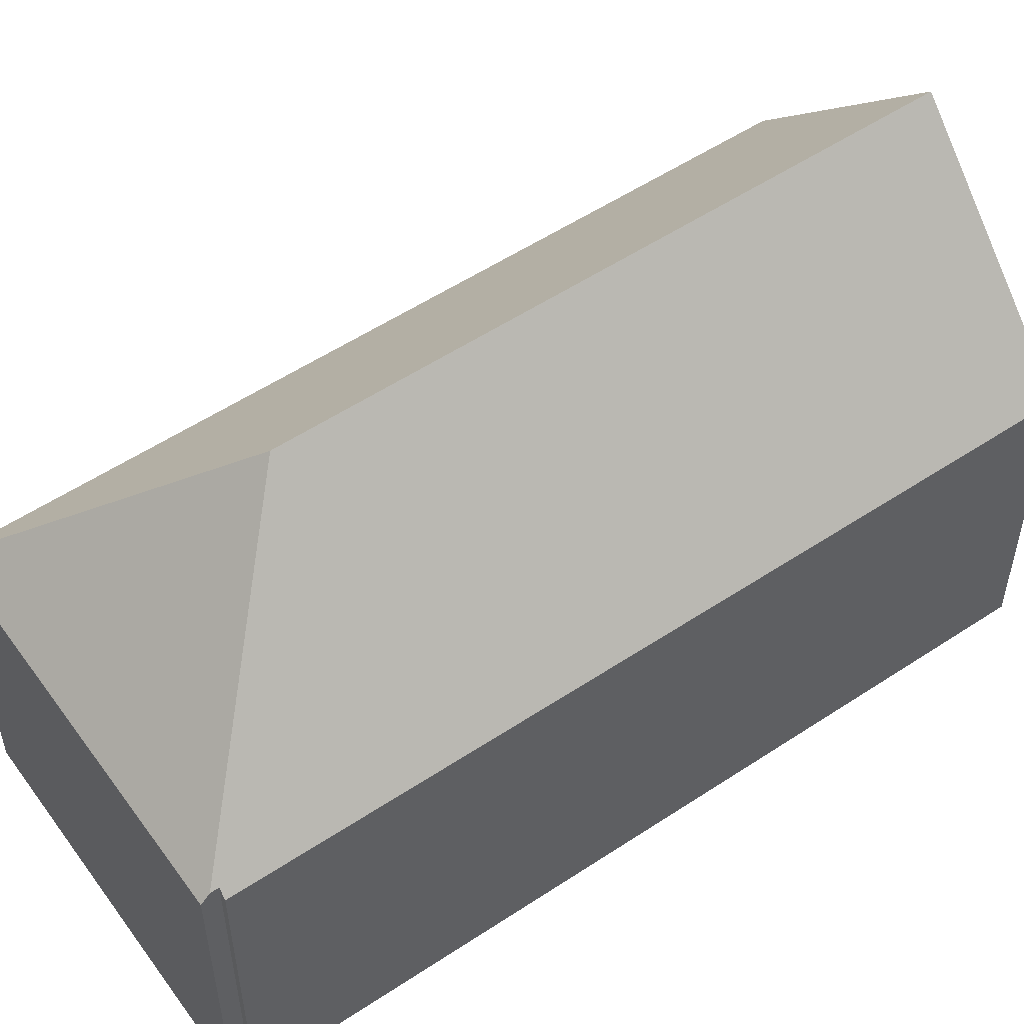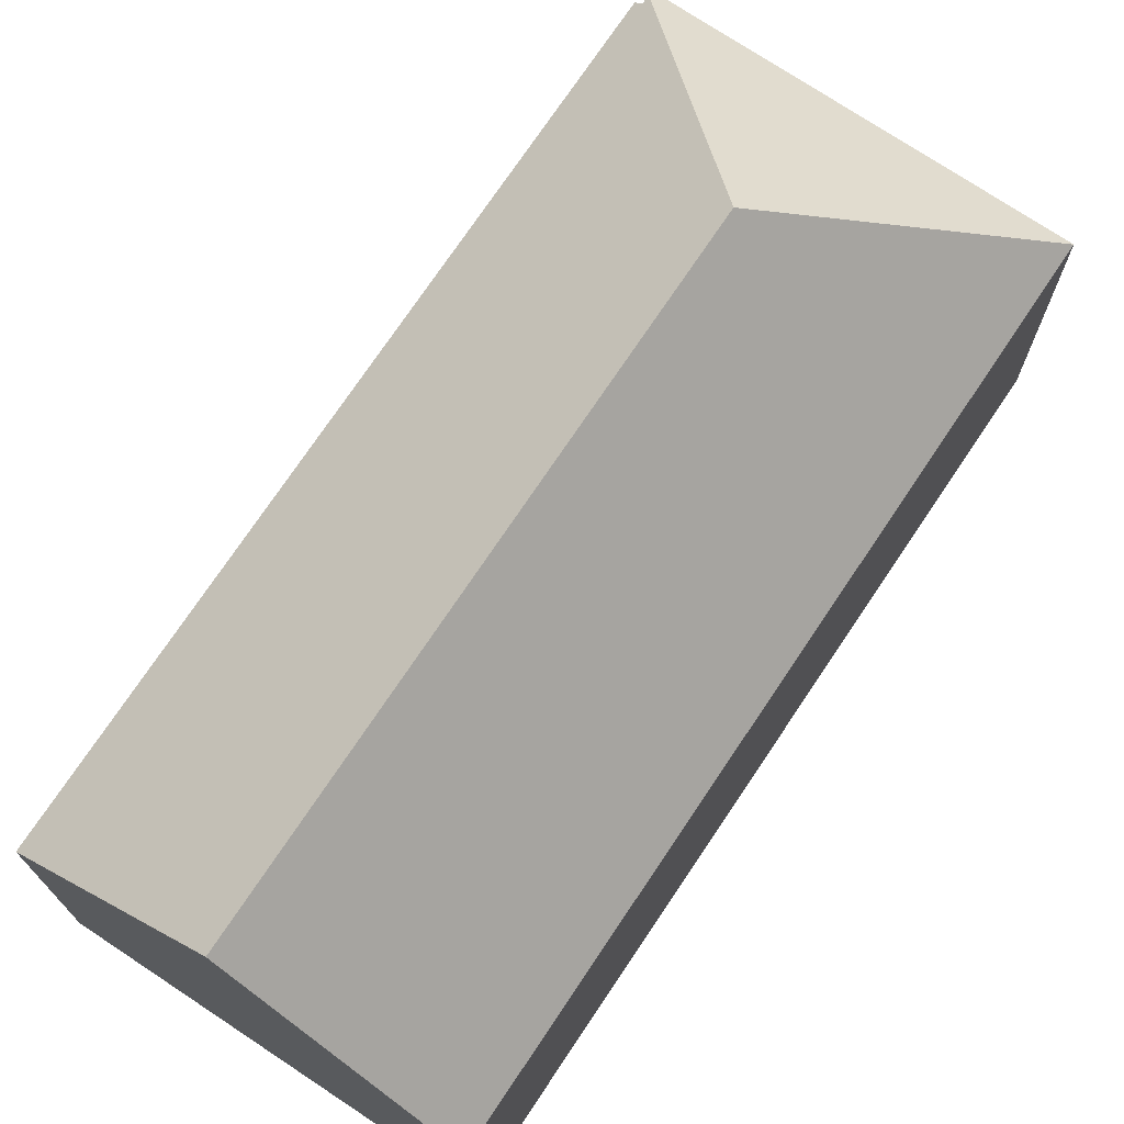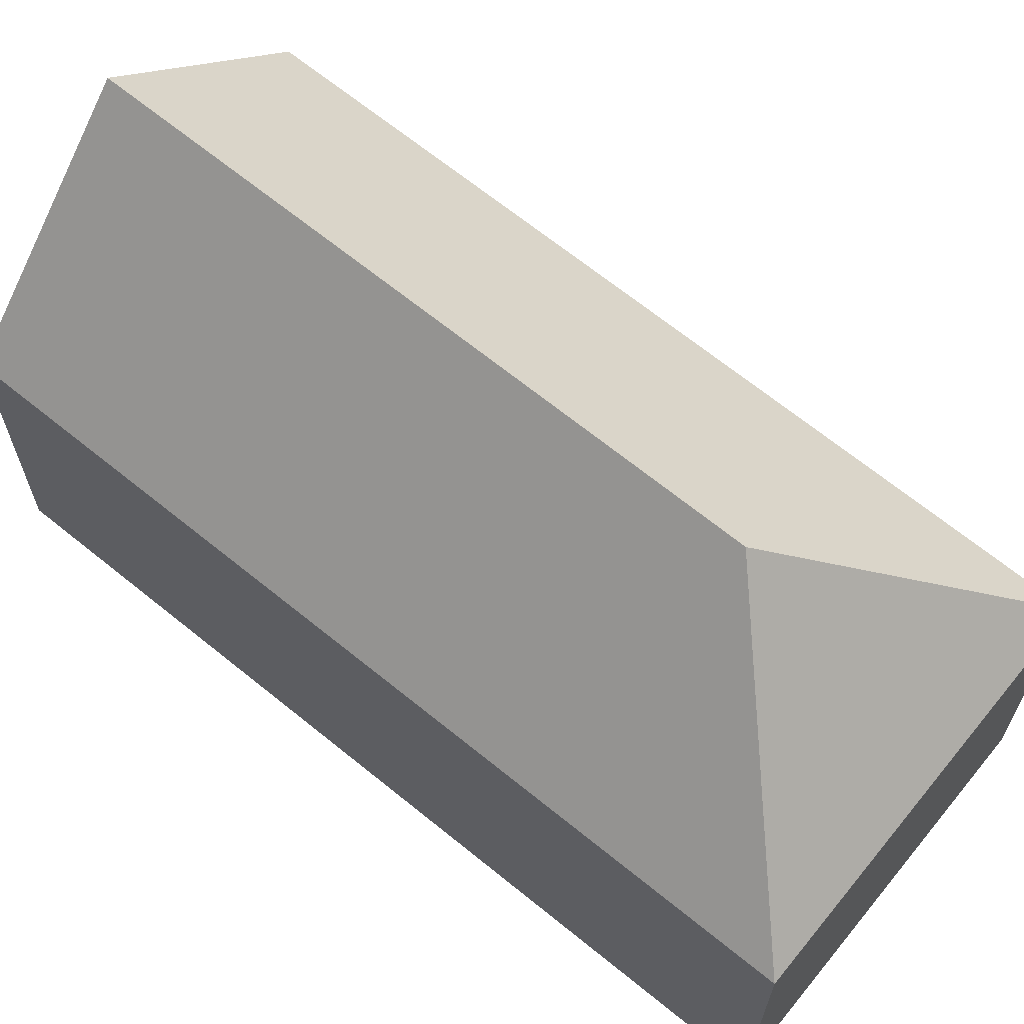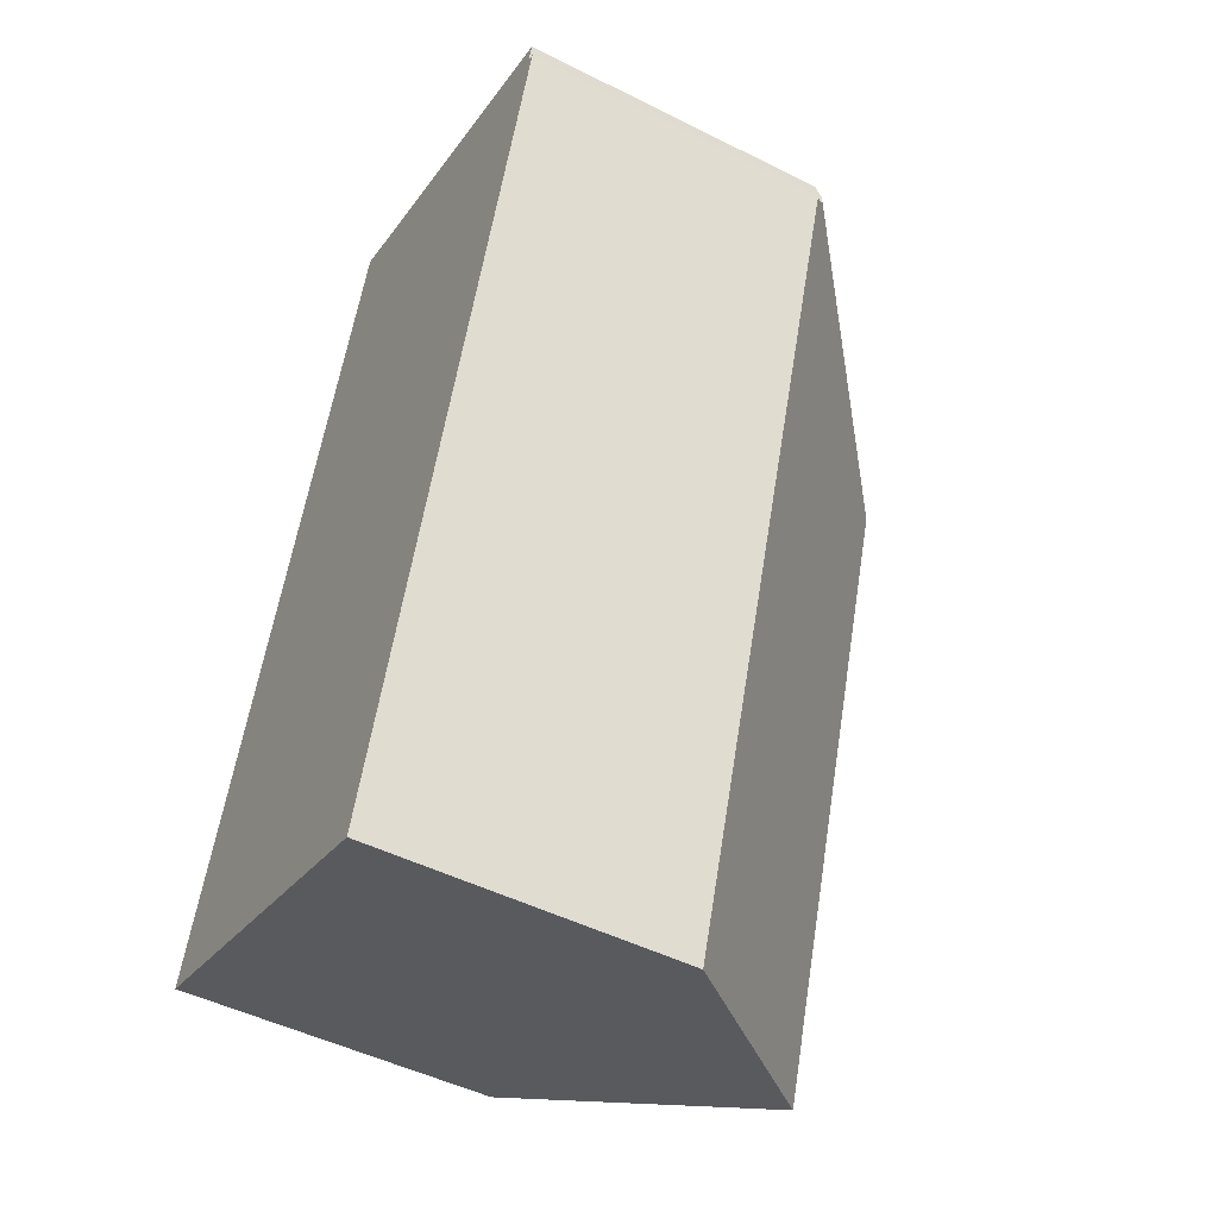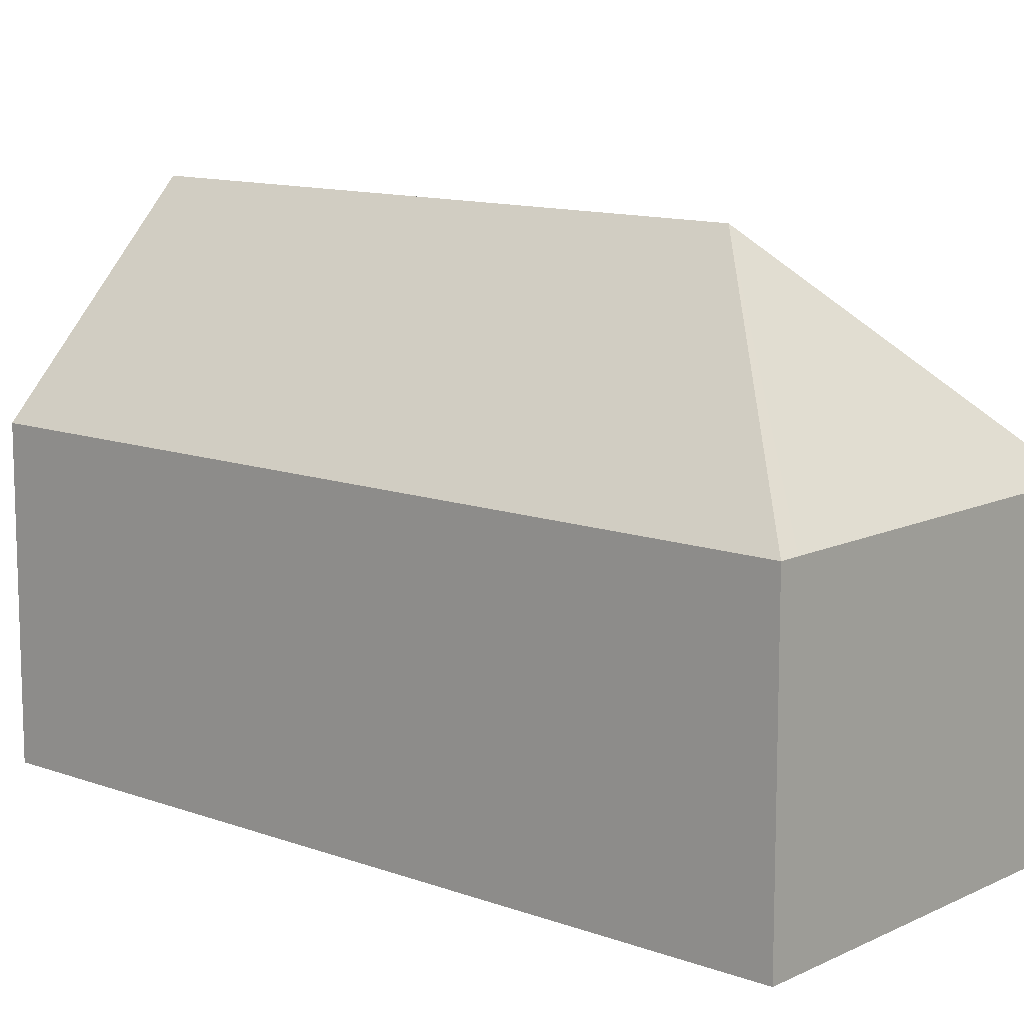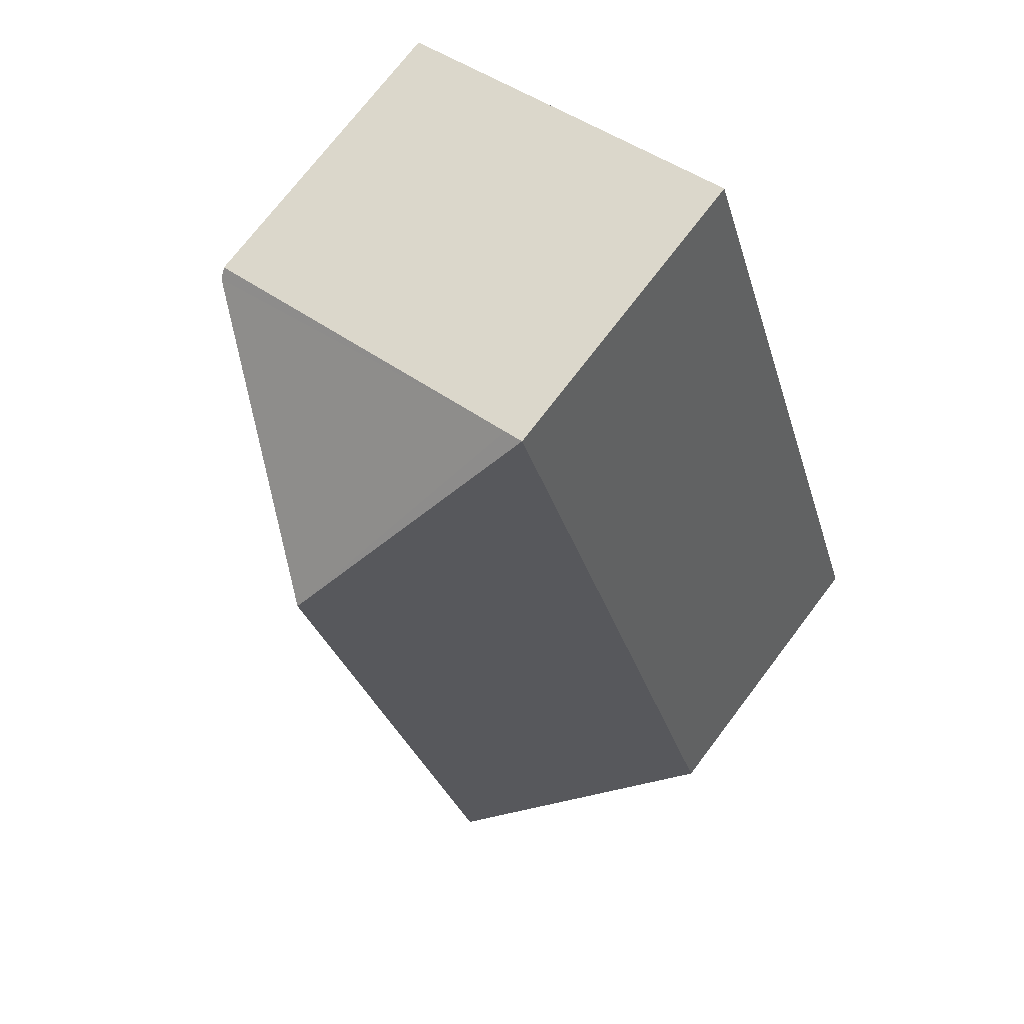
<metadata>
{"format":"obj","ext":"obj","renderer":"f3d","projection":"perspective","resolution":1024,"background":"white","views":[{"elev":54.4,"azim":73.4,"up":"+Y"},{"elev":73.8,"azim":-127.7,"up":"+Y"},{"elev":67.0,"azim":-32.3,"up":"+Y"},{"elev":-48.6,"azim":60.8,"up":"+Z"},{"elev":11.8,"azim":-30.2,"up":"+Y"},{"elev":73.0,"azim":-142.8,"up":"+Z"}]}
</metadata>
<code>
v  15.2 7.726 15.94
v  6.867 7.532 18.96
v  15.27 7.508 16.14
v  9.405 12.47 13.06
v  6.4 7.53 19.12
v  9.036 7.53 -3.067
v  15.13 7.728 15.75
v  15.31 7.534 15.7
v  4.518 12.47 -1.534
v  0 7.531 4.611e-16
v  15.13 -9.643e-16 15.75
v  15.27 -9.881e-16 16.14
v  15.2 -9.759e-16 15.94
v  15.31 -9.61e-16 15.7
v  9.036 1.878e-16 -3.067
v  6.867 -1.161e-15 18.96
v  6.4 -1.171e-15 19.12
v  0 0 0
v  4.518 9.393e-17 -1.534
g defaultobject
f 1 2 3
f 2 1 4
f 2 4 5
f 6 7 8
f 7 6 4
f 4 6 9
f 4 1 7
f 10 4 9
f 4 10 5
f 3 7 1
f 7 3 11
f 11 3 12
f 11 12 13
f 14 6 8
f 6 14 15
f 11 8 7
f 8 11 14
f 2 12 3
f 12 2 5
f 12 5 16
f 16 5 17
f 6 10 9
f 10 6 15
f 10 15 18
f 18 15 19
f 18 5 10
f 5 18 17
f 14 19 15
f 19 14 11
f 19 11 13
f 19 13 12
f 19 12 16
f 19 16 18
f 18 16 17

</code>
